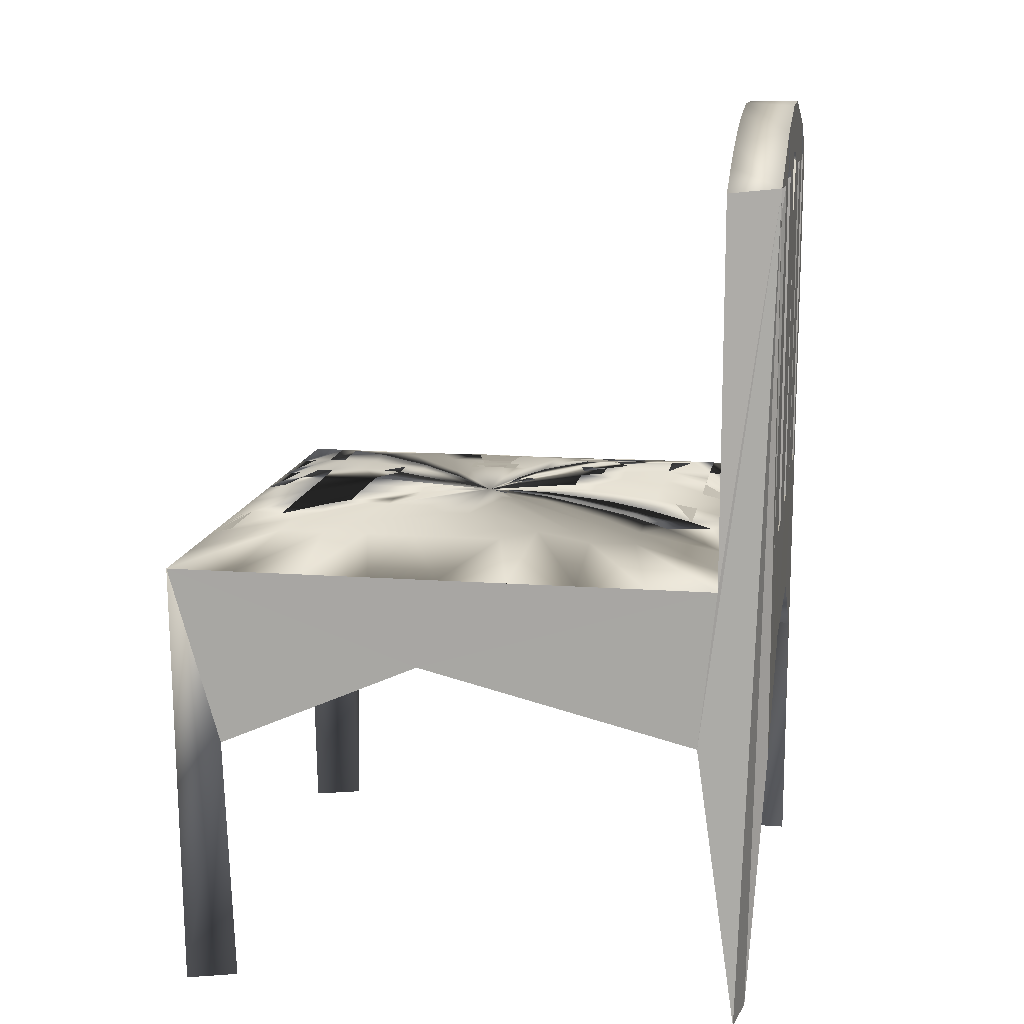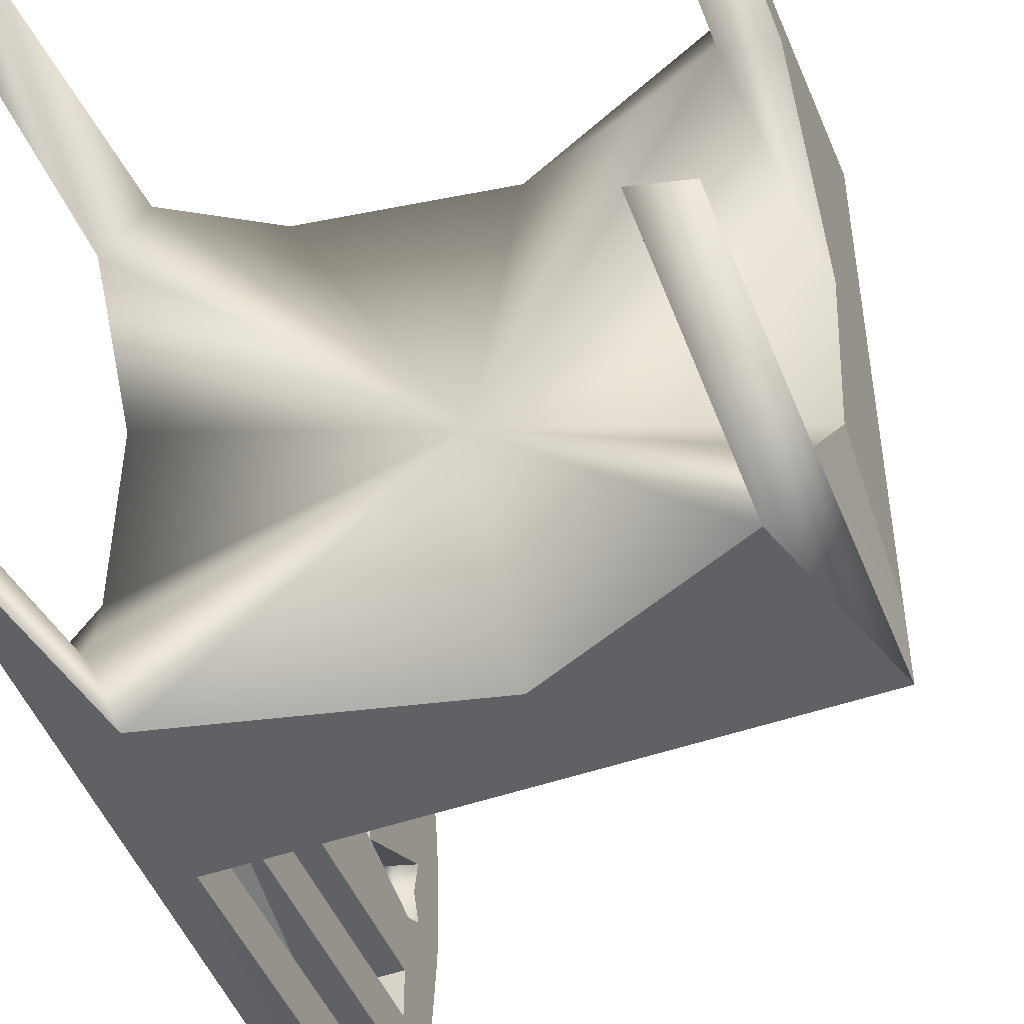
<metadata>
{"format":"obj","ext":"obj","renderer":"f3d","projection":"perspective","resolution":1024,"background":"white","views":[{"elev":13.3,"azim":-170.5,"up":"+Y"},{"elev":-47.8,"azim":21.6,"up":"+Z"}]}
</metadata>
<code>
o SketchUp.020_ID175
v -0.07753 0.01553 0.1624
v 0.2244 0.004814 -0.1213
v 0.2425 0 -0.1213
v -0.1839 0.004747 0.1113
v -0.1839 0.004736 0.06063
v -0.2021 0 -0.1213
v -0.184 0.004731 -0.05569
v -0.1472 0.01256 -0.09133
v -0.1288 0.01565 -0.08126
v -0.0918 0.02013 -0.03055
v 0.001568 0.0216 -0.005085
v -0.1381 0.01354 -0.05071
v -0.1657 0.008914 -0.05071
v -0.1658 0.009496 0
v 0.001588 0.0216 -0.01016
v -0.03564 0.02263 -0.0457
v -0.1102 0.01818 -0.07115
v -0.07322 0.02158 0
v -0.1286 0.01557 -0.1217
v -0.09187 0.02017 0
v -0.1289 0.01563 -0.04067
v -0.129 0.01566 0
v -0.1382 0.01412 0
v -0.1474 0.01257 0
v -0.2021 -0 0
v 0.001609 0.02157 -0.01522
v 0.001628 0.02174 -0.02027
v -0.09139 0.0206 -0.1217
v -0.1285 0.01606 -0.1622
v 0.1877 0.01256 -0.09133
v 0.1179 0.01777 -0.1421
v 0.07612 0.02044 -0.122
v 0.001586 0.02245 -0.04064
v 0.09467 0.01591 -0.1625
v 0.04818 0.01993 -0.122
v 0.05746 0.01546 -0.1625
v 0.187 0 -0.2425
v -0.003103 0.02139 -0.1017
v 0.02021 0.01564 -0.1626
v -0.0124 0.01801 -0.1423
v -0.04498 0.01821 -0.1422
v -0.2021 0 -0.2425
v -0.1465 -0 0.2425
v -0.1328 0.004734 0.2226
v -0.1191 0.008919 0.2026
v -0.1052 0.01255 0.1825
v -0.1654 0.008673 0.2025
v -0.1655 0.008953 0.1519
v -0.1656 0.008949 0.1267
v -0.1838 0.004753 0.167
v -0.1469 0.01222 0.1823
v -0.1286 0.01569 0.1218
v -0.1288 0.01568 0.08126
v -0.05424 0.0156 0.1624
v -0.1284 0.01523 0.1622
v -0.09166 0.02018 0.06102
v -0.0915 0.02019 0.0914
v -0.09135 0.01967 0.1217
v -0.0729 0.0216 0.07618
v -0.05428 0.02244 0.06094
v -0.0496 0.02153 0.1015
v -0.07277 0.02109 0.1014
v -0.05418 0.02198 0.08115
v -0.0545 0.02262 0.02037
v -0.0077 0.02242 0.0406
v -0.01697 0.02216 0.04056
v 0.001586 0.0224 0.04064
v 0.006262 0.02159 0.02029
v 0.02021 0.02292 0.08143
v 0.05278 0.02128 0.1061
v 0.01085 0.02146 0.1061
v 0.05282 0.02223 0.08147
v 0.01899 0.02151 0.1037
v 0.01899 0.02105 0.1104
v 0.02021 0.02101 0.1088
v -0.03559 0.01828 0.1422
v 0.06209 0.02255 0.06092
v 0.04816 0.02273 0.06098
v 0.03886 0.02244 0.0814
v 0.1179 0.01798 0.1421
v 0.01089 0.0224 0.08141
v 0.001558 0.02244 0.0814
v 0.02021 0.0215 0.1018
v 0.02021 0.02009 0.1221
v 0.02021 0.02138 0.1037
v 0.02021 0.0156 0.1626
v 0.1039 0.01259 0.1826
v -0.01704 0.01571 0.1625
v 0.06217 0.01252 0.1806
v -0.03564 0.01566 0.1625
v 0.02021 -0 0.2425
v -0.08184 0.004723 0.2226
v 0.1875 0.01243 0.1369
v 0.2244 0.004803 0.1113
v 0.1505 0.018 0.1066
v 0.2061 0.009047 0.1014
v 0.2244 0.004635 0.05569
v 0.09461 0.02231 0.08116
v 0.1133 0.02138 0.07617
v 0.1321 0.02037 0.06103
v 0.09469 0.02224 0.06094
v 0.1135 0.02177 0.05087
v 0.1878 0.01232 0.0457
v 0.0574 0.02237 0.04056
v 0.1322 0.01982 0.03054
v 0.1879 0.01255 0
v 0.2425 0 -0.06063
v 0.2244 0.004814 -0.0557
v 0.1323 0.02013 0
v 0.1322 0.02041 -0.03055
v 0.07615 0.0227 -0.03051
v 0.1321 0.02015 -0.06102
v -0.07748 0.01816 0.1421
v -0.2021 -0 0.1819
v 0.02021 0 -0.2425
v 0.02021 0.02155 -0.1018
v -0.09095 0 -0.2425
v 0.2425 -0 0.2425
v 0.1314 0 -0.2425
v 0.02021 -0 0
v -0.2021 0 -0.1819
v 0.07579 -0 0.2425
v 0.187 -0 0.2425
v 0.2425 -0 0.1819
v 0.001559 0.02161 0
v 0.1874 0.01249 0.1824
v 0.07611 0.02018 0.122
v 0.02021 0.02091 0.1104
v -0.09095 -0 0.2425
v -0.06348 0.01252 0.1826
v -0.01706 0.02236 0.08132
v 0.05749 0.02267 -0.08133
v 0.1689 0.01569 -0.1622
v -0.1656 0.008944 0.1014
v -0.05439 0.02244 0.04069
v 0.02021 0.02021 0
v -0.2021 -0 0.06063
v 0.1507 0.01818 -0.07115
v 0.1877 0.01273 0.09134
v 0.1505 0.01822 -0.1066
v -0.129 0.01586 0.04068
v -0.07317 0.02179 0.02547
v -0.0358 0.02269 -0.01528
v -0.1465 0 -0.2425
v -0.007699 0.02218 -0.0406
v -0.07746 0.01775 -0.1421
v -0.09135 0.01526 -0.1623
v -0.03537 0 -0.2425
v 0.006226 0.02257 -0.06103
v 0.1318 0.01528 -0.1623
v 0.04812 0.02232 0.0406
v 0.2243 0.004684 0.1669
v 0.1878 0.01276 -0.04571
v 0.07622 0.0229 -0.01528
v -0.1657 0.008937 0.06054
v -0.2019 1.1e-05 0.1267
v 0.04818 0.02018 0.1221
v 0.02086 0.01252 0.1827
v 0.2425 0 -0.2425
v 0.2425 -0 0.1213
v -0.2021 0 -0.06063
v 0.2425 -0 0
v -0.007739 0.02273 -0.06098
v -0.03572 0.0227 -0.03051
v 0.1503 0.01808 0.142
v 0.2058 0.008875 0.2025
v 0.09466 0.01568 0.1624
v 0.02021 0.02236 0.08142
v 0.1504 0.01821 -0.142
v 0.09461 0.02244 -0.08116
v -0.2021 3e-06 0.1213
v -0.202 6e-06 0.1212
v 0.1507 0.01839 0.07116
v 0.07607 0.02273 -0.0457
v 0.0947 0.02244 -0.06094
v 0.03881 0.02161 -0.01522
v 0.1133 0.0216 -0.07618
v 0.169 0.01569 -0.1218
v -0.09149 0.02005 -0.09139
v -0.01704 0.01549 -0.1625
v 0.04352 0.02135 -0.1017
v 0.07605 0.02203 -0.08123
v 0.1318 0.01547 0.1623
v 0.2059 0.008829 0.1519
v 0.05755 0.02243 0
v 0.03886 0.02053 0.1088
v 0.06667 0.008942 0.2028
v 0.02021 0.01252 0.1827
v 0.06208 0.01259 0.1827
v 0.2425 0 -0.1819
v -0.2021 -0 0.2425
v 0.2425 -0 0.06063
v -0.2021 0.3069 -0.2021
v -0.2425 0.02021 -0.1886
v -0.2425 0.3069 -0.1617
v -0.2021 0.3069 -0.1617
v -0.2021 0.02021 -0.2021
v -0.2021 0.3069 0.1617
v -0.2425 0.3069 0.2021
v -0.2021 0.02021 0.2021
v -0.2425 0.02021 0.1617
v -0.2425 0.02021 0.2021
v -0.2425 0.3069 0.1213
v -0.2021 0.3069 0.08085
v -0.2425 0.3069 0.08085
v -0.2021 0.3069 -0.1213
v -0.2021 0.3069 -0.08085
v -0.2425 0.3069 -0.08085
v -0.2021 0.2281 0.02169
v -0.2425 0.2281 0.007725
v -0.2021 0.2401 -0.01382
v -0.2021 0.02015 0.006736
v -0.2021 0.3096 -0.03068
v -0.2021 0.3276 -0.02157
v -0.2425 0.3365 0.1671
v -0.2425 0.3632 0.02994
v -0.2425 0.02021 0.09432
v -0.2425 0.3132 0.03219
v -0.2425 0.3243 0.001149
v -0.2425 0.3622 -0.04186
v -0.2425 0.3209 -0.03098
v -0.2425 -0.08242 -0.073
v -0.2425 0.02021 -0.08085
v -0.2425 0.02021 -0.1213
v -0.2425 0.3107 -0.2347
v -0.2426 -0.1453 -0.201
v -0.2425 0.2677 0
v -0.2425 0.3462 -0.1292
v -0.2425 0.02021 0.02021
v -0.2425 0.02021 -0.02021
v -0.2425 0.3078 0.2425
v -0.2425 -0.1503 0.2021
v -0.2291 -0.3638 0.2425
v -0.2021 0.3069 -0.2425
v 0.2015 -0.1456 -0.2426
v 0.07579 0 -0.2425
v 0.201 -0.1453 0.2426
v -0.1255 -0.09882 0.2425
v 0.1314 -0 0.2425
v -0.03537 -0 0.2425
v -0.2021 0.3143 0.2238
v -0.2021 0.02021 0.1213
v -0.2021 0.02021 0.08085
v -0.2021 0.3238 0.03072
v -0.2021 0.02021 -0.08085
v -0.2021 0.02021 -0.1213
v -0.2021 0.02021 -0.1617
v -0.2021 0.3494 -0.1246
v -0.2021 0.3249 -0.2021
v -0.2021 0.3636 -0.02621
v -0.2021 0.3184 0.000111
v -0.2021 0.3577 -0.08085
v -0.2021 0.3574 -0.08345
v -0.2021 0.02021 0.1617
v -0.2021 0.3069 0.1213
v -0.2021 0.3574 0.08345
v -0.2021 0.3392 0.1617
v 0.2426 -0.1453 0.201
v 0.2425 -0.09882 -0.1255
v -0.2223 -0.3638 -0.2425
v -0.2291 -0.3638 -0.2021
v -0.2021 -0.1503 -0.2021
v -0.1886 -0.1289 -0.243
v 0.2425 -0.3638 -0.2291
v 0.2021 -0.3638 -0.2156
v 0 -0.07516 -0
v -0.2424 -0.08254 0.09164
v -0.2021 -0.3638 0.2021
v -0.2425 -0.3638 0.2021
v -0.203 -0.1544 0.2339
v -0.2021 0.3383 0.1649
v -0.2021 0.3494 0.1246
v -0.2021 0.35 0.1213
v -0.2021 0.3622 0.04185
v -0.2021 0.3383 -0.1649
v -0.2021 0.3392 -0.1617
v -0.2021 0.3241 -0.2043
v 0.03703 -0.07304 -0.2424
v 0.2339 -0.1544 -0.203
v 0.03703 -0.07304 0.2424
v 0.2021 -0.1503 0.2021
v 0.2021 -0.3638 0.2291
v 0.2425 -0.3638 0.2156
v 0.2425 -0.07304 0.03703
f 54 1 113
f 97 192 120
f 168 136 120
f 88 82 120
f 38 40 120
f 96 139 120
f 50 48 52
f 130 54 120
f 120 136 149
f 39 115 120
f 150 37 120
f 68 65 46
f 170 169 120
f 82 136 120
f 143 11 120
f 7 13 120
f 136 111 138
f 136 145 120
f 111 112 138
f 41 117 120
f 120 136 176
f 145 146 120
f 157 79 136
f 139 173 120
f 184 93 120
f 120 129 92
f 157 136 189
f 59 136 52
f 101 136 120
f 105 103 120
f 140 178 120
f 127 78 120
f 136 68 44
f 54 131 120
f 110 153 136
f 49 155 172
f 152 184 120
f 132 32 120
f 53 56 172
f 118 166 120
f 24 23 120
f 22 20 120
f 95 99 120
f 108 107 136
f 52 57 59
f 125 136 120
f 77 151 120
f 180 148 120
f 136 182 120
f 23 22 120
f 40 180 120
f 147 144 120
f 28 29 120
f 179 19 120
f 146 147 120
f 176 177 120
f 142 64 137
f 120 161 7
f 13 21 120
f 172 156 49
f 109 106 162
f 16 179 120
f 26 16 120
f 3 136 138
f 83 85 186
f 33 163 120
f 183 80 120
f 27 28 120
f 80 77 120
f 120 25 24
f 120 240 88
f 120 239 87
f 120 136 33
f 20 18 120
f 65 61 46
f 86 120 188
f 153 108 136
f 4 134 172
f 120 136 15
f 78 136 120
f 162 136 109
f 126 165 120
f 59 60 136
f 177 140 120
f 128 75 120
f 136 132 120
f 79 83 186
f 75 85 120
f 68 46 44
f 62 63 120
f 46 45 44
f 102 136 120
f 103 97 120
f 61 113 46
f 134 53 172
f 120 124 152
f 9 8 120
f 173 100 120
f 182 31 120
f 136 27 120
f 149 38 120
f 120 191 47
f 99 101 120
f 83 168 120
f 86 84 120
f 120 91 188
f 10 143 120
f 11 136 120
f 120 136 181
f 17 9 120
f 167 127 120
f 58 62 120
f 8 6 120
f 98 104 120
f 165 98 120
f 136 114 50
f 164 17 120
f 43 136 44
f 137 141 142
f 55 58 120
f 172 171 4
f 84 128 120
f 85 83 120
f 135 136 172
f 67 136 120
f 47 51 120
f 120 136 116
f 136 50 52
f 136 120 172
f 136 3 120
f 136 120 137
f 136 107 120
f 136 162 120
f 85 75 186
f 35 36 120
f 31 150 120
f 174 175 176
f 164 120 15
f 104 136 120
f 100 102 120
f 116 39 120
f 66 136 120
f 34 119 120
f 133 159 120
f 94 96 120
f 93 95 120
f 63 66 120
f 166 126 120
f 136 137 172
f 3 136 107
f 181 35 120
f 120 136 105
f 178 190 120
f 64 136 137
f 136 26 120
f 21 10 120
f 138 30 3
f 19 121 120
f 56 135 172
f 92 130 120
f 163 41 120
f 120 123 183
f 18 125 120
f 160 94 120
f 169 133 120
f 136 154 110
f 29 42 120
f 162 107 136
f 136 185 109
f 87 167 120
f 155 137 172
f 155 49 134
f 131 67 120
f 36 236 120
f 32 34 120
f 51 55 120
f 136 170 120
f 151 136 120
f 187 136 120
f 187 120 122
f 172 137 171
f 136 187 89
f 158 188 189
f 89 189 136
f 89 189 158
f 175 176 177
f 137 171 4
f 4 5 137
f 75 128 157
f 86 188 158
f 84 86 157
f 14 24 13
f 12 24 23
f 54 90 76
f 128 84 157
f 72 168 70
f 107 3 2
f 83 85 157
f 85 73 74
f 168 81 71
f 79 69 83
f 85 128 75
f 54 76 113
f 158 189 86
f 85 74 128
f 12 13 24
f 157 79 83
f 189 157 86
f 70 168 71
f 107 2 108
f 85 75 157
f 149 116 38
f 41 117 147
f 64 136 125
f 240 88 90
f 125 18 64
f 150 119 34
f 36 35 32
f 240 91 188
f 92 129 240
f 10 20 18
f 21 13 24
f 77 78 127
f 36 34 236
f 30 3 178
f 166 126 123
f 111 176 136
f 28 27 145
f 127 78 79
f 151 104 136
f 187 89 158
f 137 141 24
f 31 150 34
f 17 179 9
f 77 80 98
f 86 84 88
f 32 34 36
f 127 167 80
f 149 163 33
f 23 22 21
f 150 31 169
f 111 112 175
f 149 33 136
f 127 157 189
f 183 123 126
f 180 115 148
f 136 82 81
f 19 121 6
f 141 22 23
f 145 163 146
f 183 167 87
f 178 133 169
f 174 175 170
f 112 138 177
f 13 7 25
f 181 136 132
f 91 122 187
f 26 16 164
f 29 144 42
f 132 32 181
f 190 133 178
f 164 15 26
f 169 133 150
f 157 127 79
f 34 119 236
f 90 54 130
f 176 174 170
f 40 38 116
f 22 141 20
f 33 145 136
f 188 91 158
f 174 111 175
f 179 19 9
f 136 81 168
f 180 39 115
f 88 240 188
f 104 151 77
f 78 77 151
f 3 190 178
f 180 40 39
f 36 236 115
f 189 87 167
f 35 36 39
f 167 183 80
f 146 28 145
f 32 31 34
f 24 141 23
f 78 151 136
f 240 90 130
f 82 136 67
f 117 144 147
f 170 169 31
f 178 140 30
f 136 181 116
f 87 239 183
f 8 19 6
f 80 77 127
f 37 150 133
f 29 147 144
f 163 41 146
f 86 88 188
f 126 165 183
f 88 84 82
f 79 136 168
f 131 54 90
f 41 40 180
f 182 31 32
f 177 175 112
f 239 123 183
f 167 127 189
f 79 168 83
f 40 41 38
f 83 168 81
f 83 84 128
f 83 128 75
f 83 75 85
f 24 23 21
f 142 64 18
f 239 87 122
f 146 41 147
f 33 163 145
f 7 161 25
f 163 149 38
f 165 80 183
f 41 180 148
f 130 92 240
f 21 22 10
f 82 67 131
f 84 83 82
f 170 177 140
f 140 138 30
f 136 15 11
f 125 136 11
f 87 89 187
f 41 163 38
f 81 82 83
f 18 125 143
f 190 159 133
f 39 116 35
f 27 136 145
f 140 178 169
f 141 142 20
f 149 136 116
f 88 82 131
f 123 118 166
f 29 28 147
f 98 104 77
f 25 24 13
f 148 117 41
f 32 132 182
f 143 10 18
f 91 187 158
f 36 115 39
f 170 175 177
f 80 165 98
f 9 19 8
f 90 88 131
f 39 40 116
f 116 181 35
f 17 164 16
f 16 179 17
f 132 136 182
f 32 35 181
f 170 136 176
f 15 136 26
f 170 31 182
f 89 87 189
f 111 174 176
f 159 37 133
f 182 136 170
f 78 136 79
f 22 20 10
f 138 140 177
f 150 37 119
f 146 147 28
f 169 170 140
f 125 11 143
f 122 87 187
f 24 25 137
f 142 18 20
f 58 55 113
f 98 101 99
f 58 62 57
f 62 59 57
f 142 141 56
f 192 162 97
f 6 7 8
f 137 134 53
f 113 54 130
f 107 108 162
f 135 64 136
f 136 26 27
f 143 164 15
f 48 52 49
f 46 113 55
f 102 101 136
f 111 136 154
f 30 153 108
f 63 62 59
f 106 103 97
f 135 64 142
f 47 44 43
f 110 106 109
f 53 134 52
f 108 153 106
f 124 118 166
f 105 136 102
f 45 44 92
f 51 47 45
f 154 110 111
f 101 104 136
f 110 153 106
f 46 45 92
f 66 68 136
f 184 93 94
f 105 173 100
f 96 94 93
f 98 99 95
f 141 53 56
f 50 48 47
f 173 95 99
f 106 103 105
f 184 93 126
f 65 68 67
f 192 96 97
f 6 161 7
f 154 136 185
f 101 98 104
f 59 60 56
f 62 113 58
f 134 48 49
f 55 51 46
f 56 135 142
f 92 130 46
f 113 130 46
f 51 52 55
f 48 47 51
f 114 50 47
f 95 173 139
f 136 66 60
f 61 63 62
f 52 57 53
f 47 45 44
f 108 107 3
f 68 67 136
f 165 98 95
f 48 51 52
f 129 43 44
f 53 141 137
f 184 126 166
f 13 7 8
f 110 112 111
f 100 102 105
f 9 21 13
f 112 138 110
f 185 105 109
f 51 45 46
f 139 96 97
f 162 106 97
f 10 17 164
f 48 134 4
f 103 139 173
f 137 4 134
f 10 21 17
f 160 152 124
f 185 136 105
f 173 99 100
f 192 94 160
f 57 56 53
f 57 52 58
f 54 113 61
f 102 99 100
f 162 108 106
f 61 65 131
f 49 52 134
f 60 135 136
f 63 66 65
f 108 3 30
f 95 93 165
f 160 152 184
f 63 59 60
f 28 29 19
f 19 29 121
f 13 8 9
f 62 61 113
f 153 110 138
f 93 126 165
f 131 54 61
f 66 65 68
f 93 139 96
f 9 17 21
f 185 109 154
f 63 65 61
f 164 143 10
f 129 44 92
f 28 179 16
f 26 27 16
f 66 63 60
f 43 191 47
f 106 105 109
f 56 57 59
f 48 4 50
f 143 15 11
f 139 97 103
f 60 135 56
f 27 28 16
f 191 114 47
f 67 131 65
f 138 30 153
f 29 42 121
f 102 99 101
f 19 179 28
f 105 103 173
f 93 95 139
f 192 94 96
f 109 110 154
f 94 160 184
f 52 55 58
f 166 184 152
f 152 124 166
f 120 171 114
f 43 120 191
f 43 129 120
f 120 114 191
f 120 117 144
f 120 144 42
f 120 148 117
f 120 42 121
f 115 148 120
f 120 121 6
f 236 115 120
f 120 6 161
f 119 236 120
f 120 161 25
f 37 119 120
f 120 25 137
f 159 37 120
f 120 137 172
f 159 120 190
f 171 120 172
f 190 120 3
f 3 120 107
f 120 129 240
f 162 107 120
f 120 240 91
f 162 120 192
f 122 120 91
f 192 120 160
f 239 120 122
f 160 120 124
f 123 120 239
f 124 120 118
f 118 120 123
f 196 193 249
f 207 223 208
f 231 215 199
f 191 238 280
f 206 248 207
f 191 114 200
f 246 224 223
f 263 42 278
f 246 223 245
f 213 252 214
f 277 249 197
f 256 272 273
f 209 211 244
f 118 191 280
f 204 243 209
f 212 25 161
f 279 159 190
f 254 202 200
f 218 227 205
f 224 226 222
f 254 201 202
f 201 215 203
f 280 237 118
f 107 162 284
f 259 107 284
f 243 137 212
f 193 195 225
f 216 218 205
f 203 215 216
f 205 203 216
f 252 250 214
f 162 192 284
f 3 107 259
f 224 228 195
f 228 225 195
f 229 230 222
f 259 279 190
f 209 243 212
f 247 246 6
f 245 252 211
f 256 204 244
f 118 283 258
f 220 228 208
f 253 252 207
f 221 208 227
f 221 219 220
f 230 210 223
f 227 210 205
f 161 6 245
f 159 235 278
f 250 274 251
f 276 248 206
f 256 273 204
f 220 208 221
f 206 247 276
f 208 223 210
f 197 247 121
f 223 224 222
f 223 222 230
f 234 277 197
f 207 245 223
f 212 161 245
f 193 196 195
f 217 267 201
f 255 203 205
f 160 124 258
f 211 212 245
f 277 275 249
f 273 255 204
f 42 159 278
f 276 196 275
f 248 253 207
f 203 217 201
f 217 205 210
f 114 254 200
f 274 256 244
f 213 211 252
f 250 251 214
f 267 217 229
f 284 192 160
f 244 204 209
f 137 25 212
f 190 3 259
f 42 234 197
f 267 232 201
f 275 248 276
f 243 242 137
f 197 121 42
f 196 249 275
f 218 216 219
f 210 227 208
f 6 121 247
f 194 226 224
f 216 220 219
f 246 245 6
f 258 284 160
f 193 194 197
f 194 193 225
f 195 247 194
f 247 195 196
f 194 247 197
f 198 201 254
f 201 198 215
f 198 199 215
f 199 198 241
f 199 200 202
f 200 199 241
f 203 242 217
f 242 203 255
f 204 217 243
f 217 204 205
f 217 242 243
f 206 224 246
f 224 206 228
f 206 208 228
f 208 206 207
f 195 194 224
f 210 211 209
f 210 212 229
f 212 210 209
f 211 230 212
f 230 211 210
f 212 230 229
f 218 211 227
f 211 218 244
f 210 229 217
f 194 225 226
f 226 225 261
f 261 225 260
f 232 202 201
f 233 231 269
f 269 199 202
f 269 202 232
f 260 225 263
f 263 225 42
f 42 225 234
f 159 42 144
f 159 144 117
f 159 117 148
f 159 148 115
f 159 115 236
f 159 236 119
f 159 119 37
f 118 282 283
f 282 118 237
f 233 270 231
f 231 270 191
f 191 270 238
f 191 118 123
f 191 123 239
f 191 239 122
f 191 122 91
f 191 91 240
f 191 240 129
f 191 129 43
f 231 191 241
f 231 199 269
f 276 247 196
f 200 241 191
f 249 193 197
f 255 205 204
f 244 251 274
f 252 245 207
f 273 242 255
f 257 198 254
f 267 229 222
f 124 118 258
f 159 279 264
f 247 206 246
f 222 226 262
f 256 216 215
f 222 262 266
f 248 275 228
f 275 277 225
f 281 284 258
f 260 262 261
f 241 215 231
f 241 271 215
f 250 220 216
f 250 216 274
f 257 272 271
f 281 237 280
f 260 263 262
f 271 241 198
f 228 275 225
f 213 227 211
f 227 213 221
f 214 221 213
f 244 218 219
f 214 219 221
f 219 214 251
f 219 251 244
f 256 215 272
f 281 266 284
f 271 198 257
f 261 262 226
f 235 264 265
f 264 235 159
f 266 262 263
f 266 267 222
f 266 232 267
f 232 268 269
f 268 232 270
f 268 233 269
f 215 271 272
f 216 256 274
f 220 250 228
f 228 250 253
f 253 250 252
f 228 253 248
f 225 277 234
f 266 263 278
f 235 265 279
f 235 266 278
f 266 270 232
f 268 270 233
f 281 282 237
f 266 238 270
f 266 280 238
f 284 266 259
f 259 266 279
f 279 265 264
f 281 283 282
f 283 281 258
f 281 280 266
f 279 266 235

</code>
